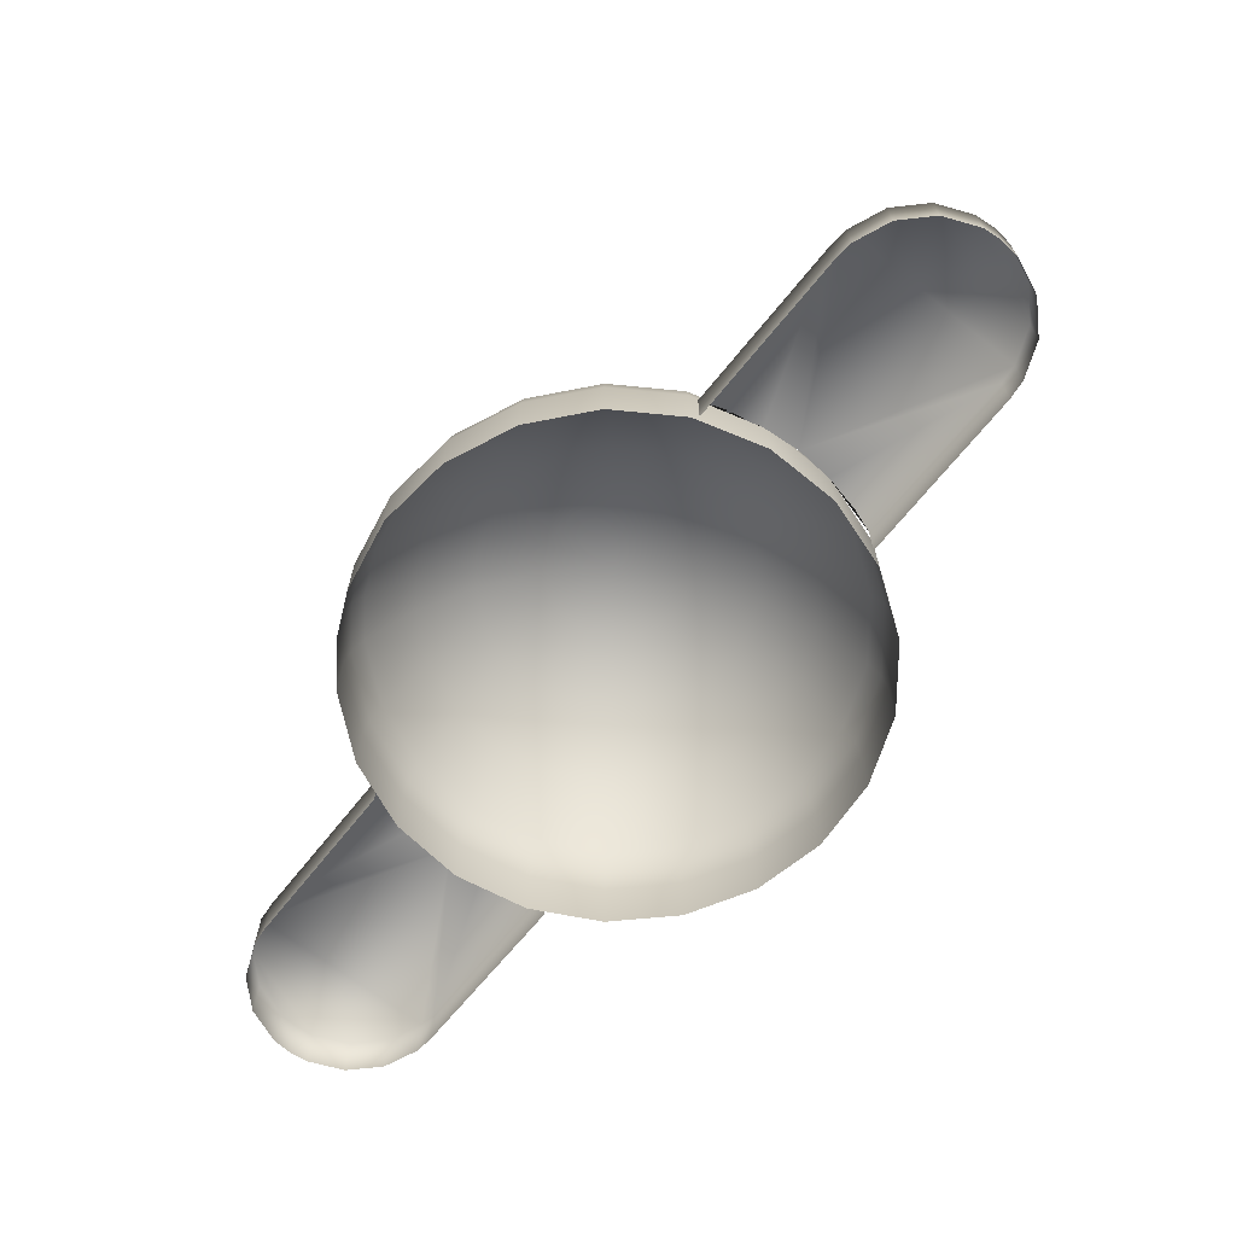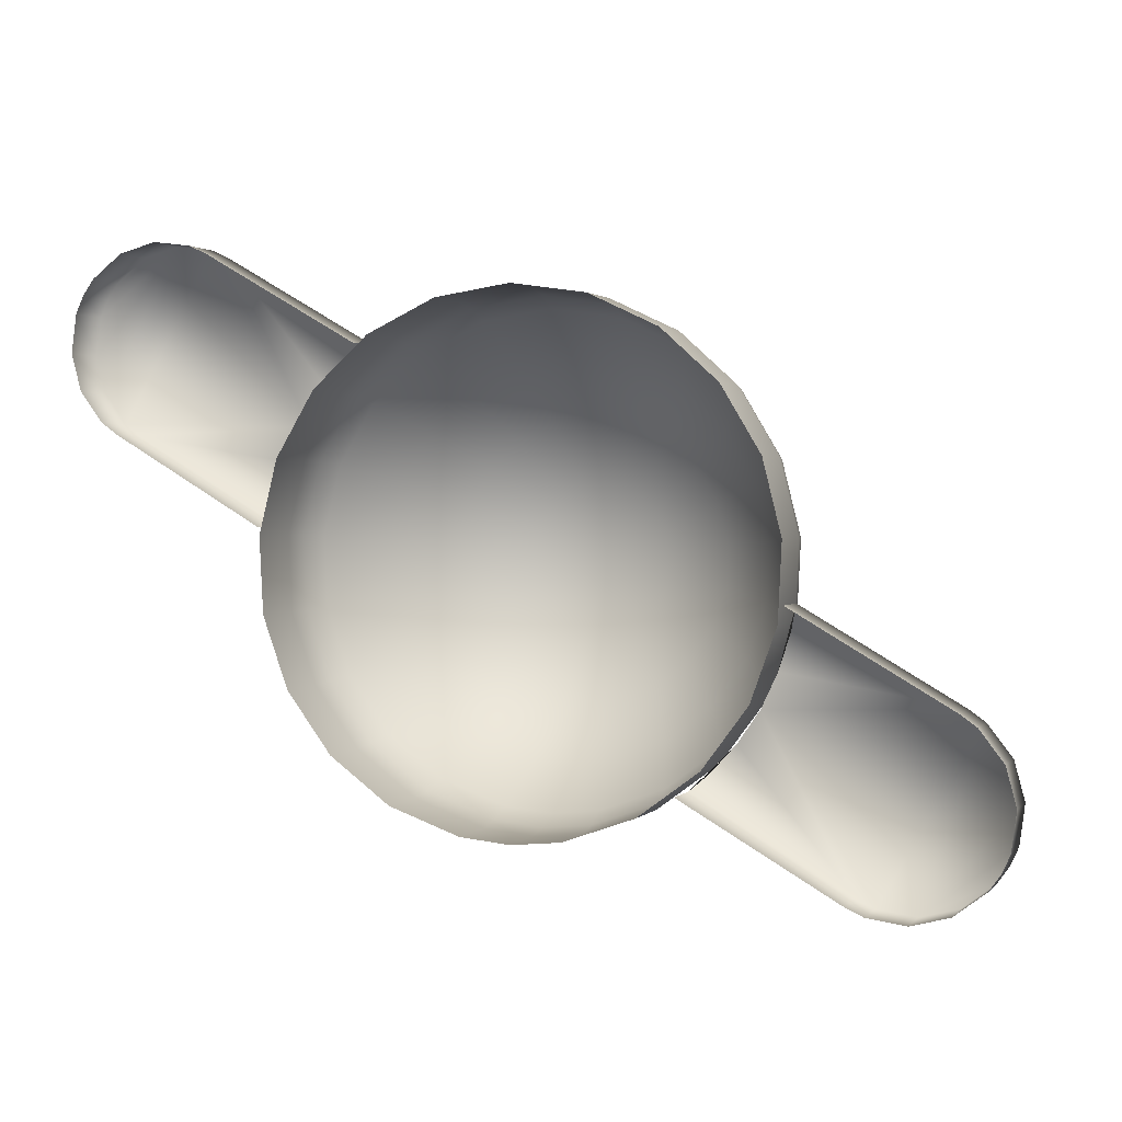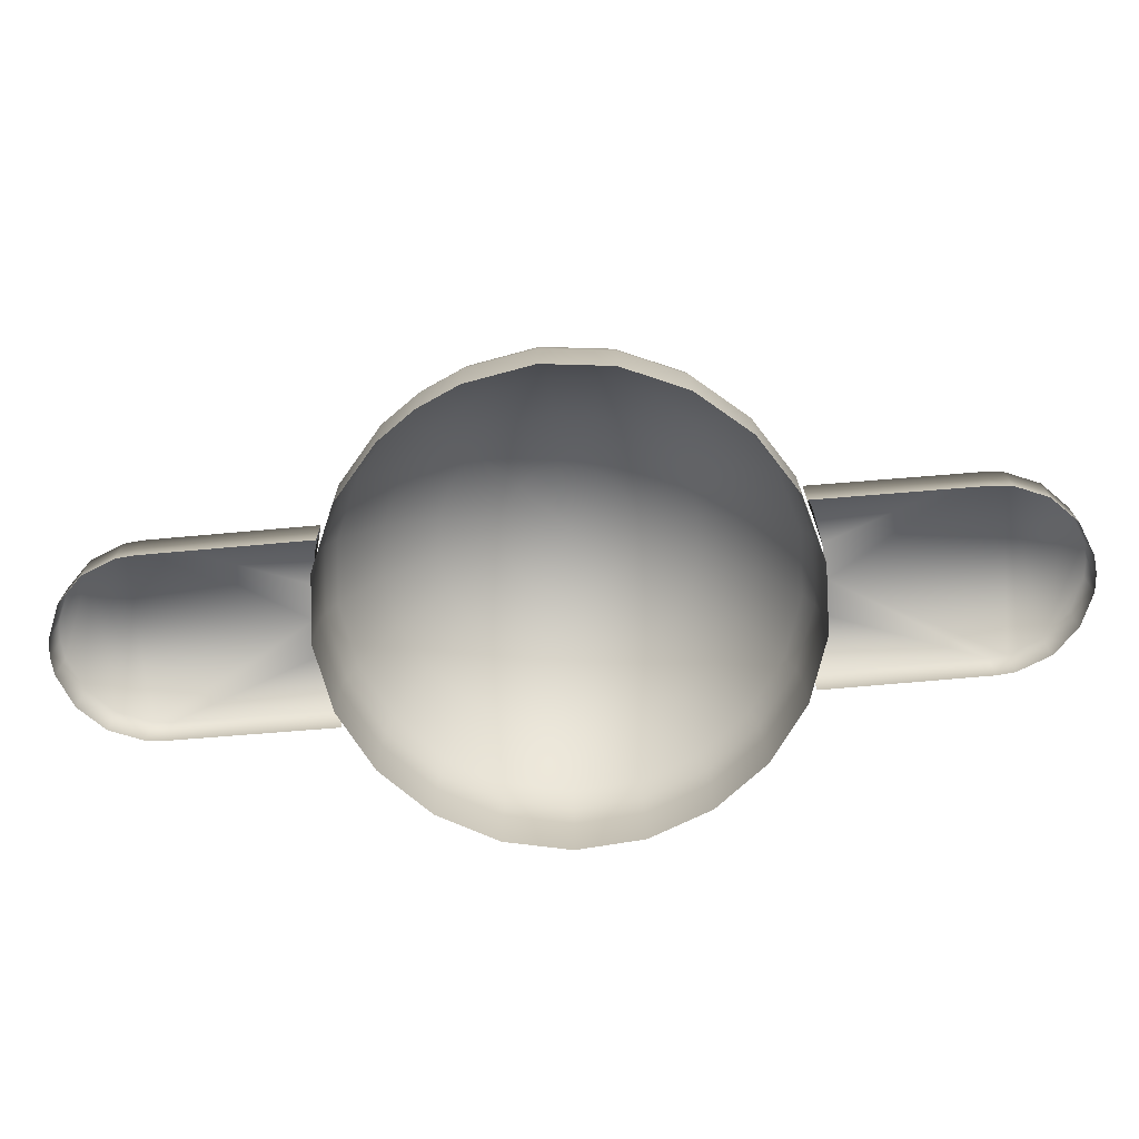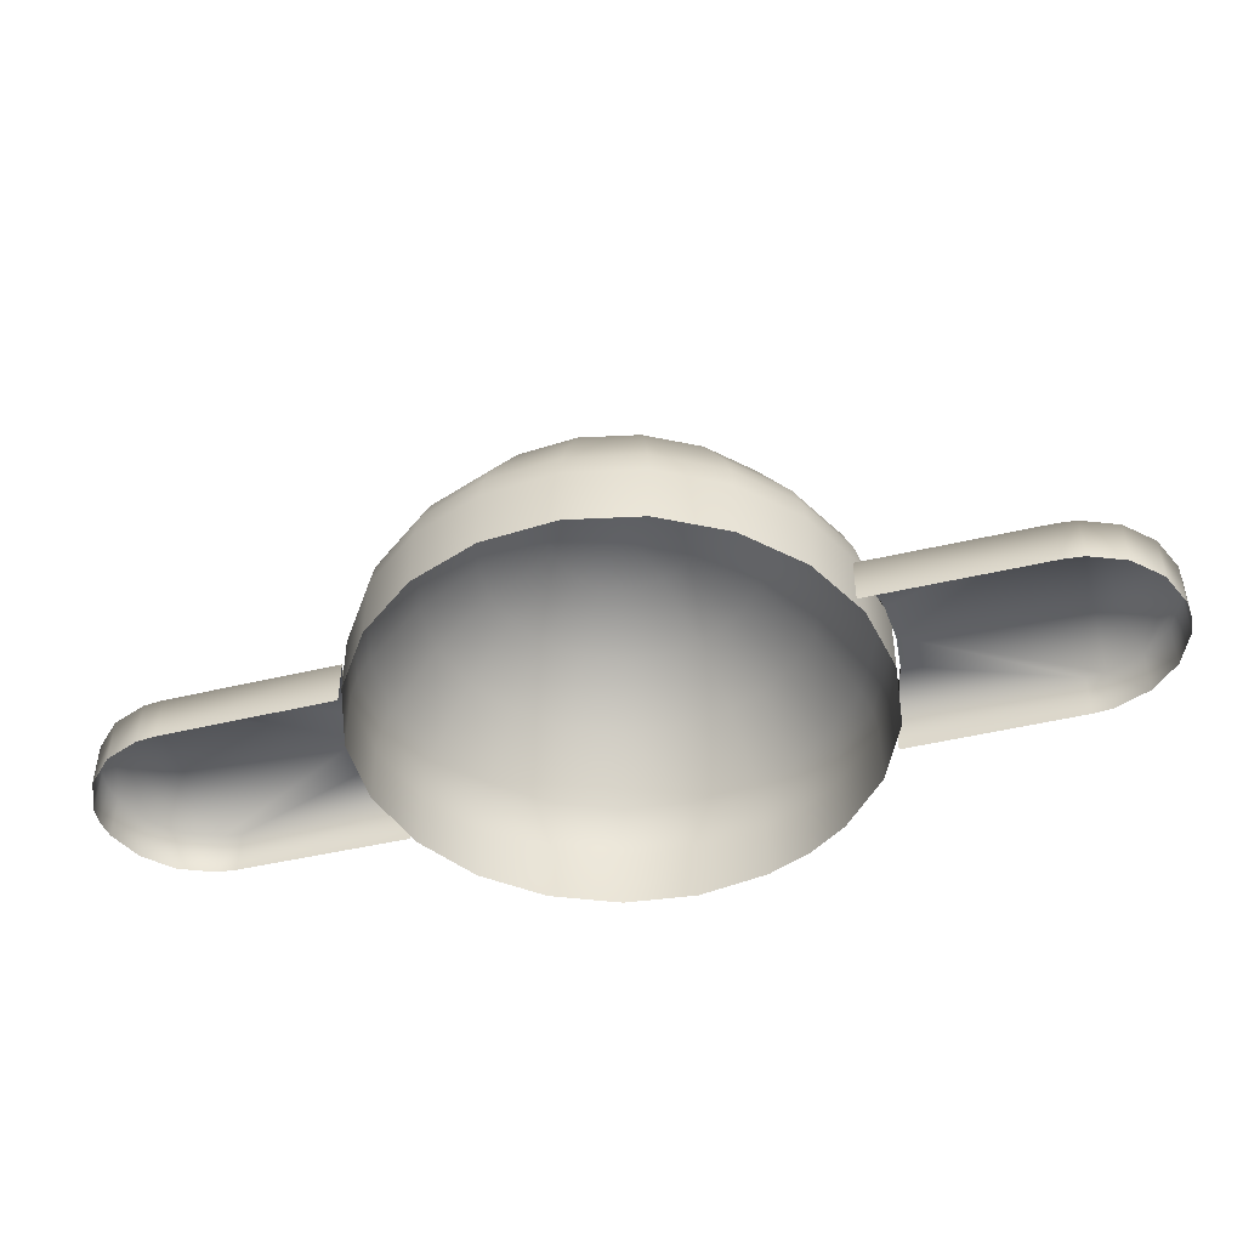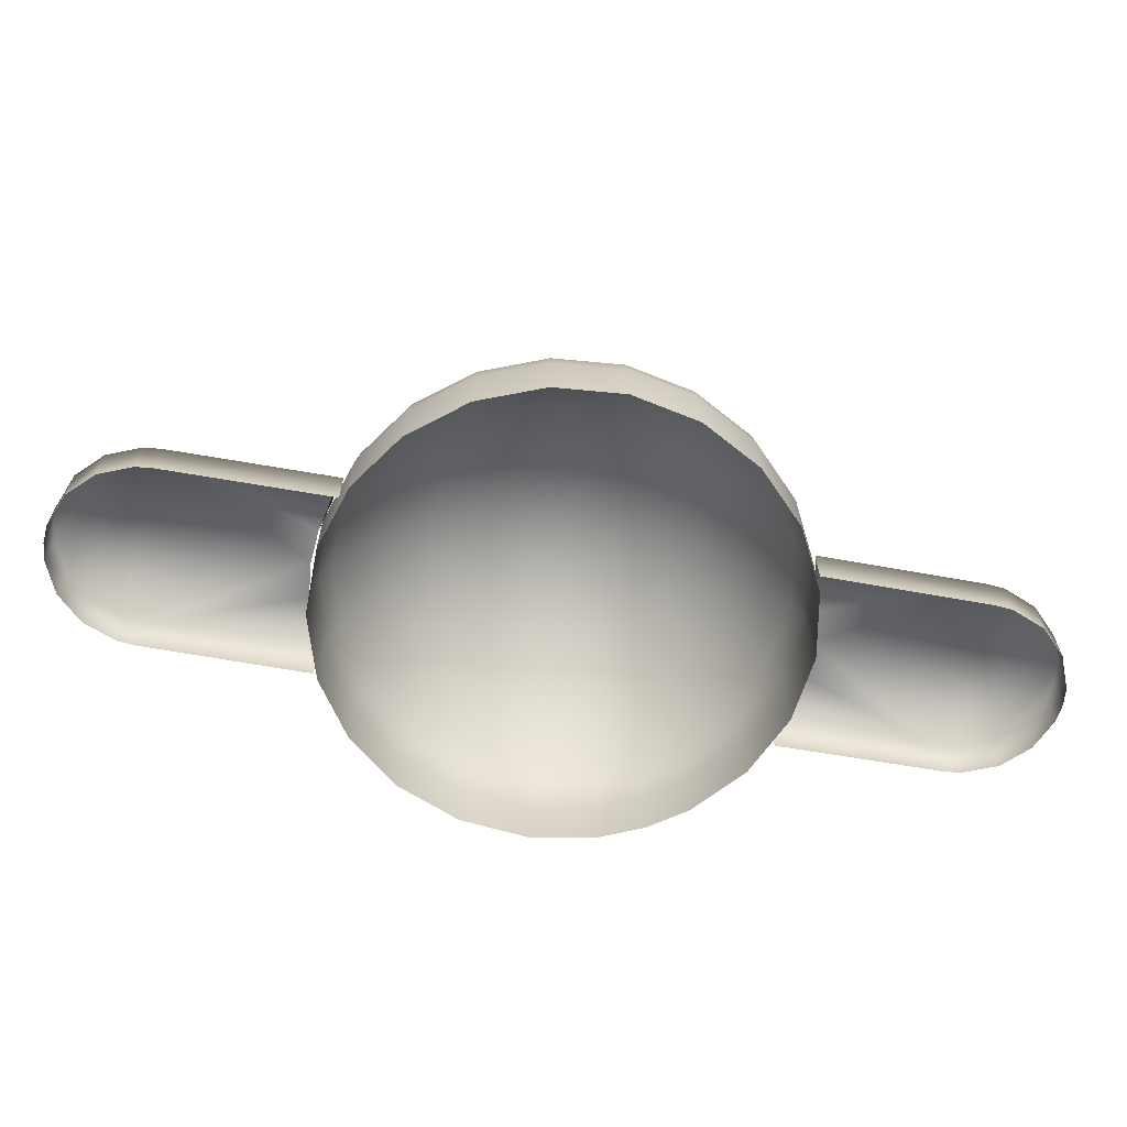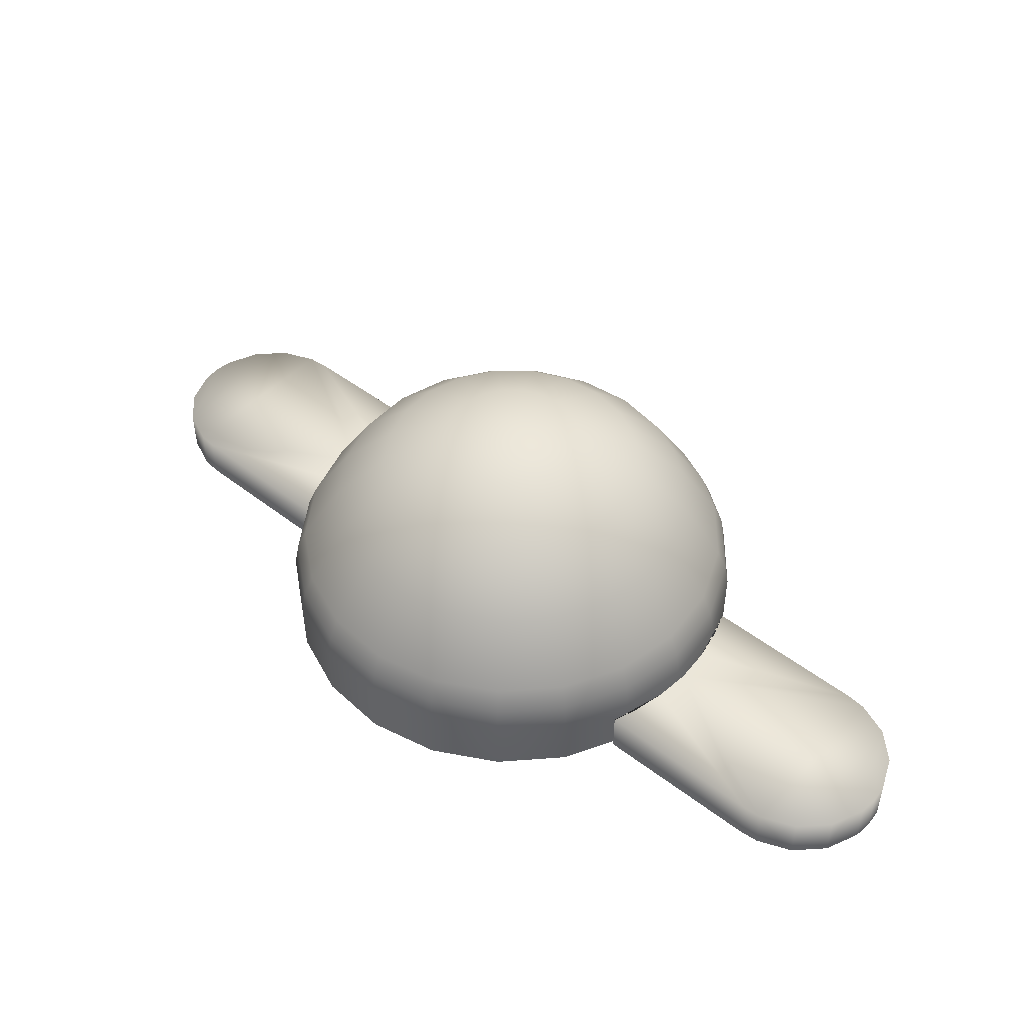
<metadata>
{"format":"obj","ext":"obj","renderer":"f3d","projection":"perspective","resolution":1024,"background":"white","views":[{"elev":-66.4,"azim":-98.5,"up":"+Y"},{"elev":1.6,"azim":20.1,"up":"+Z"},{"elev":-70.3,"azim":-145.1,"up":"+Y"},{"elev":-45.8,"azim":45.4,"up":"+Y"},{"elev":-62.9,"azim":19.7,"up":"+Y"},{"elev":47.1,"azim":71.1,"up":"+Y"}]}
</metadata>
<code>
o Flasherbase15
v 0 0.9179 -0.9603
v -0 0.5973 -1.168
v 0.228 0.5973 -1.146
v 0.1873 0.9179 -0.9418
v -0 0.4797 -1.219
v 0.2377 0.4797 -1.195
v 1.235 0.3584 0.1216
v 1.146 0.3584 0.4749
v 1.126 0.4797 0.4663
v 1.213 0.4797 0.1194
v 0 1.329 -0.3606
v 0 1.169 -0.6901
v 0.1346 1.169 -0.6769
v 0.07035 1.329 -0.3537
v 0.5849 0.3584 -1.094
v 0.5744 0.4797 -1.075
v 0.2421 0.3584 -1.217
v 0.17 1.329 -0.318
v -1e-06 1.383 1e-06
v 0.5508 0.5973 -1.03
v 0.4527 0.9179 -0.8469
v -1.235 0.3584 0.1216
v -1.217 0.3584 -0.2421
v -1.195 0.4797 -0.2377
v -1.213 0.4797 0.1194
v 0.3253 1.169 -0.6087
v 0.255 1.329 -0.255
v 0.3602 0.3584 1.187
v 0 0.3584 1.241
v 0 0.4797 1.219
v 0.3537 0.4797 1.166
v -0.3602 0.3584 1.187
v -0.3537 0.4797 1.166
v 0.488 1.169 -0.488
v 0.679 0.9179 -0.679
v 0.8262 0.5973 -0.8262
v 0.8616 0.4797 -0.8616
v 0.318 1.329 -0.17
v 0.8774 0.3584 -0.8774
v 1.094 0.3584 -0.5849
v 1.075 0.4797 -0.5744
v 1.03 0.5973 -0.5508
v 0.8469 0.9179 -0.4527
v -0.6894 0.3584 1.032
v -0.677 0.4797 1.013
v 0.6087 1.169 -0.3253
v 0.3537 1.329 -0.07035
v 1.217 0.3584 -0.2421
v 1.195 0.4797 -0.2377
v -0.8774 0.3584 -0.8774
v -0.5849 0.3584 -1.094
v -0.5744 0.4797 -1.075
v -0.8616 0.4797 -0.8616
v 0.6769 1.169 -0.1346
v 0.9418 0.9179 -0.1873
v 1.146 0.5973 -0.2279
v 0.3589 1.329 0.03535
v 0.9556 0.9179 0.09412
v 0.6868 1.169 0.06765
v 1.163 0.5973 0.1145
v 0.3332 1.329 0.138
v 0.9592 0.3584 0.7872
v 0.9419 0.4797 0.773
v -0.2421 0.3584 -1.217
v -0 0.3584 -1.241
v -0.2377 0.4797 -1.195
v 1.079 0.5973 0.4471
v 0.6376 1.169 0.2641
v 0.8872 0.9179 0.3675
v 0.677 0.4797 1.013
v 0.6894 0.3584 1.032
v 0.2787 1.329 0.2288
v 0.7423 0.9179 0.6092
v 0.5335 1.169 0.4378
v 0.9032 0.5973 0.7412
v 0.2003 1.329 0.2998
v 0.6491 0.5973 0.9715
v 0.3834 1.169 0.5738
v 0.5335 0.9179 0.7984
v 0.1047 1.329 0.3451
v 0.3392 0.5973 1.118
v 0.2003 1.169 0.6604
v 0.2787 0.9179 0.9189
v 0 1.329 0.3606
v 0 0.9179 0.9603
v 0 1.169 0.6901
v 0 0.5973 1.168
v -1.094 0.3584 -0.5849
v -1.075 0.4797 -0.5744
v -0.1047 1.329 0.3451
v -0.3392 0.5973 1.118
v -0.2003 1.169 0.6604
v -0.2787 0.9179 0.9189
v -0.3834 1.169 0.5738
v -0.2003 1.329 0.2998
v -0.5335 0.9179 0.7984
v -0.6491 0.5973 0.9715
v -0.9592 0.3584 0.7872
v -0.9419 0.4797 0.773
v -0.2787 1.329 0.2288
v -0.9032 0.5973 0.7412
v -0.7423 0.9179 0.6092
v -1.146 0.3584 0.4749
v -1.126 0.4797 0.4663
v -0.5335 1.169 0.4378
v -0.3332 1.329 0.138
v -0.6376 1.169 0.2641
v -0.8872 0.9179 0.3675
v -1.079 0.5973 0.4471
v -0.3589 1.329 0.03535
v -1.163 0.5973 0.1145
v -0.9556 0.9179 0.09412
v -0.6868 1.169 0.06765
v -0.3537 1.329 -0.07035
v -0.6769 1.169 -0.1346
v -0.9418 0.9179 -0.1873
v -1.146 0.5973 -0.2279
v -0.318 1.329 -0.17
v -0.6087 1.169 -0.3253
v -0.8469 0.9179 -0.4527
v -1.03 0.5973 -0.5508
v -0.255 1.329 -0.255
v -0.8262 0.5973 -0.8262
v -0.679 0.9179 -0.679
v -0.488 1.169 -0.488
v -0.17 1.329 -0.318
v -0.3253 1.169 -0.6087
v -0.4527 0.9179 -0.8469
v -0.5508 0.5973 -1.03
v -0.07035 1.329 -0.3537
v -0.1873 0.9179 -0.9418
v -0.1346 1.169 -0.6769
v -0.228 0.5973 -1.146
v 0.9585 0.06593 0.7867
v 0.6889 0.06593 1.031
v 1.094 0.06593 -0.5845
v 1.216 0.06593 -0.2419
v -1.234 0.06593 0.1215
v -1.216 0.06593 -0.2419
v -1.094 0.06593 -0.5845
v -0.8768 0.06593 -0.8768
v 0.5845 0.06593 -1.094
v 0.8768 0.06593 -0.8768
v 0.2419 0.06593 -1.216
v -0 0.06593 -1.24
v 1.234 0.06593 0.1215
v -0.6889 0.06593 1.031
v -0.9585 0.06593 0.7867
v -0.36 0.06593 1.187
v 0 0.06593 1.24
v 0.36 0.06593 1.187
v -1.146 0.06593 0.4745
v 1.146 0.06593 0.4745
v -0.5845 0.06593 -1.094
v -0.2419 0.06593 -1.216
v 2.225 0.2889 -0.9774
v 2.2 0.2889 -1.163
v 2.2 0.06809 -1.163
v 2.225 0.06809 -0.9774
v 0.9766 0.2889 -0.7773
v 0.8522 0.2889 -0.9146
v 0.7579 0.2889 -0.9946
v 1.507 0.2889 -1.424
v 1.593 0.06809 -1.462
v 1.593 0.2889 -1.462
v 1.507 0.06809 -1.424
v 2.176 0.2889 -0.7969
v 2.176 0.06809 -0.7969
v 1.082 0.2889 -0.6249
v 2.063 0.2889 -0.6486
v 1.986 0.2889 -0.5939
v 1.161 0.2889 -0.4575
v 2.162 0.2889 -1.248
v 2.162 0.06809 -1.248
v 1.986 0.2889 -0.5939
v 2.063 0.2889 -0.6486
v 2.063 0.06809 -0.6486
v 1.986 0.06809 -0.5939
v 1.778 0.06809 -1.487
v 1.778 0.2889 -1.487
v 2.107 0.2889 -1.325
v 2.107 0.06809 -1.325
v 1.959 0.06809 -1.438
v 1.959 0.2889 -1.438
v 1.24 0.2889 -0.1594
v 1.24 0.06809 -0.1594
v -2.162 0.06809 1.248
v -2.162 0.2889 1.248
v -2.107 0.2889 1.325
v -2.107 0.06809 1.325
v -1.778 0.2889 1.487
v -1.959 0.2889 1.438
v -2.2 0.2889 1.163
v -2.225 0.2889 0.9774
v -2.176 0.2889 0.7969
v -2.063 0.2889 0.6486
v -1.593 0.2889 1.462
v -2.176 0.2889 0.7969
v -2.225 0.2889 0.9774
v -2.225 0.06809 0.9774
v -2.176 0.06809 0.7969
v -2.063 0.06809 0.6486
v -2.063 0.2889 0.6486
v -1.986 0.2889 0.5939
v -1.986 0.06809 0.5939
v -1.082 0.2889 0.6249
v -0.9766 0.2889 0.7773
v -1.507 0.2889 1.424
v -1.986 0.2889 0.5939
v -1.161 0.2889 0.4575
v 1.24 0.2889 -0.1594
v 1.218 0.2889 -0.2811
v 2.2 0.2889 -1.163
v 2.225 0.2889 -0.9774
v 2.176 0.2889 -0.7969
v 0.7579 0.06809 -0.9946
v -1.959 0.06809 1.438
v -1.778 0.06809 1.487
v -2.2 0.2889 1.163
v -2.2 0.06809 1.163
v -1.24 0.2889 0.1594
v -1.24 0.06809 0.1594
v -1.24 0.2889 0.1594
v -1.218 0.2889 0.2811
v -1.593 0.06809 1.462
v -1.507 0.06809 1.424
v -0.7579 0.2889 0.9946
v -0.7579 0.06809 0.9946
v -0.8522 0.2889 0.9146
f 186 178 185
f 178 175 185
f 178 177 175
f 177 176 175
f 167 176 177
f 168 167 177
f 168 159 167
f 159 156 167
f 159 158 156
f 158 157 156
f 158 174 157
f 174 173 157
f 181 173 174
f 182 181 174
f 181 182 183
f 184 181 183
f 173 181 180
f 181 184 180
f 180 184 183
f 213 173 180
f 214 213 180
f 215 214 180
f 179 180 183
f 170 215 180
f 165 180 179
f 165 170 180
f 164 165 179
f 170 165 169
f 171 170 169
f 163 165 164
f 165 163 169
f 166 163 164
f 172 171 169
f 171 172 211
f 172 212 211
f 163 160 169
f 162 163 166
f 163 162 160
f 216 162 166
f 162 161 160
f 3 2 1
f 3 6 2
f 4 3 1
f 3 20 6
f 20 3 4
f 6 5 2
f 21 20 4
f 2 5 66
f 20 16 6
f 133 2 66
f 2 133 1
f 20 36 16
f 36 20 21
f 6 16 15
f 6 17 5
f 17 6 15
f 17 65 5
f 144 17 15
f 65 17 144
f 142 144 15
f 145 65 144
f 145 155 65
f 142 15 39
f 15 16 39
f 143 142 39
f 155 64 65
f 5 65 64
f 66 5 64
f 155 154 64
f 143 39 40
f 154 51 64
f 66 64 51
f 136 143 40
f 154 141 51
f 16 37 39
f 40 39 37
f 36 37 16
f 141 50 51
f 141 140 50
f 52 66 51
f 52 51 50
f 133 66 52
f 140 88 50
f 140 139 88
f 53 52 50
f 53 50 88
f 129 133 52
f 129 52 53
f 139 23 88
f 139 138 23
f 89 53 88
f 89 88 23
f 123 129 53
f 123 53 89
f 138 22 23
f 138 152 22
f 24 89 23
f 24 23 22
f 121 123 89
f 121 89 24
f 152 103 22
f 152 148 103
f 25 24 22
f 25 22 103
f 117 121 24
f 117 24 25
f 148 98 103
f 148 147 98
f 104 25 103
f 147 44 98
f 147 149 44
f 98 99 103
f 99 104 103
f 149 32 44
f 149 150 32
f 44 45 98
f 45 44 32
f 45 99 98
f 150 29 32
f 150 151 29
f 33 45 32
f 33 32 29
f 151 28 29
f 151 135 28
f 30 33 29
f 30 29 28
f 97 45 33
f 135 71 28
f 135 134 71
f 101 99 45
f 97 101 45
f 134 62 71
f 134 153 62
f 101 109 99
f 109 104 99
f 153 8 62
f 153 146 8
f 109 111 104
f 111 25 104
f 111 117 25
f 146 7 8
f 146 137 7
f 62 8 9
f 9 8 7
f 62 63 71
f 63 62 9
f 137 48 7
f 137 136 48
f 136 40 48
f 63 70 71
f 71 70 28
f 48 40 41
f 41 40 37
f 70 31 28
f 31 30 28
f 42 41 37
f 36 42 37
f 49 48 41
f 7 48 49
f 42 56 41
f 56 49 41
f 42 36 35
f 35 36 21
f 10 7 49
f 10 9 7
f 60 10 49
f 56 60 49
f 67 9 10
f 60 67 10
f 56 42 43
f 43 42 35
f 60 56 55
f 55 56 43
f 67 60 58
f 58 60 55
f 67 75 9
f 75 63 9
f 69 67 58
f 75 67 69
f 75 77 63
f 77 70 63
f 73 75 69
f 77 75 73
f 77 81 70
f 81 31 70
f 79 77 73
f 81 77 79
f 81 87 31
f 87 30 31
f 83 81 79
f 87 81 83
f 87 91 30
f 91 33 30
f 91 97 33
f 85 87 83
f 91 87 85
f 97 91 93
f 93 91 85
f 96 97 93
f 101 97 96
f 93 85 86
f 102 101 96
f 109 101 102
f 96 93 92
f 92 93 86
f 102 96 94
f 94 96 92
f 108 109 102
f 111 109 108
f 105 102 94
f 108 102 105
f 94 92 90
f 112 111 108
f 117 111 112
f 90 92 84
f 92 86 84
f 95 94 90
f 105 94 95
f 84 86 80
f 100 105 95
f 86 85 82
f 86 82 80
f 85 83 82
f 107 108 105
f 107 105 100
f 112 108 107
f 82 83 78
f 83 79 78
f 80 82 76
f 82 78 76
f 78 79 74
f 79 73 74
f 76 78 72
f 78 74 72
f 76 19 80
f 72 19 76
f 80 19 84
f 84 19 90
f 95 90 19
f 95 19 100
f 72 74 61
f 61 19 72
f 74 73 68
f 74 68 61
f 73 69 68
f 61 68 57
f 57 19 61
f 68 69 59
f 68 59 57
f 69 58 59
f 57 59 47
f 47 19 57
f 59 58 54
f 59 54 47
f 58 55 54
f 47 54 38
f 38 19 47
f 54 55 46
f 54 46 38
f 55 43 46
f 38 46 27
f 27 19 38
f 46 43 34
f 46 34 27
f 43 35 34
f 27 34 18
f 18 19 27
f 34 35 26
f 34 26 18
f 35 21 26
f 18 26 14
f 14 19 18
f 26 21 13
f 26 13 14
f 21 4 13
f 14 13 11
f 14 11 19
f 13 4 12
f 13 12 11
f 4 1 12
f 11 12 130
f 19 11 130
f 12 1 132
f 12 132 130
f 1 131 132
f 133 131 1
f 130 132 126
f 126 19 130
f 132 131 127
f 132 127 126
f 131 133 128
f 131 128 127
f 133 129 128
f 126 127 122
f 122 19 126
f 127 128 125
f 127 125 122
f 128 129 124
f 128 124 125
f 129 123 124
f 122 125 118
f 118 19 122
f 125 124 119
f 125 119 118
f 124 123 120
f 124 120 119
f 123 121 120
f 118 119 114
f 118 114 19
f 119 120 115
f 119 115 114
f 120 121 116
f 120 116 115
f 121 117 116
f 116 117 112
f 114 115 110
f 19 114 110
f 115 116 113
f 116 112 113
f 115 113 110
f 113 112 107
f 106 19 110
f 110 113 106
f 113 107 106
f 106 100 19
f 106 107 100
f 189 188 187
f 187 188 219
f 220 187 219
f 220 219 199
f 190 189 187
f 200 220 199
f 189 190 217
f 200 199 198
f 201 200 198
f 201 198 202
f 198 203 202
f 202 203 204
f 205 202 204
f 205 204 221
f 222 205 221
f 192 189 217
f 191 192 217
f 189 192 191
f 188 189 191
f 193 188 191
f 194 193 191
f 195 194 191
f 218 191 217
f 196 195 191
f 197 191 218
f 197 196 191
f 225 197 218
f 196 197 206
f 209 196 206
f 208 197 225
f 197 208 206
f 226 208 225
f 210 209 206
f 209 210 223
f 210 224 223
f 208 207 206
f 227 208 226
f 208 227 207
f 228 227 226
f 227 229 207

</code>
